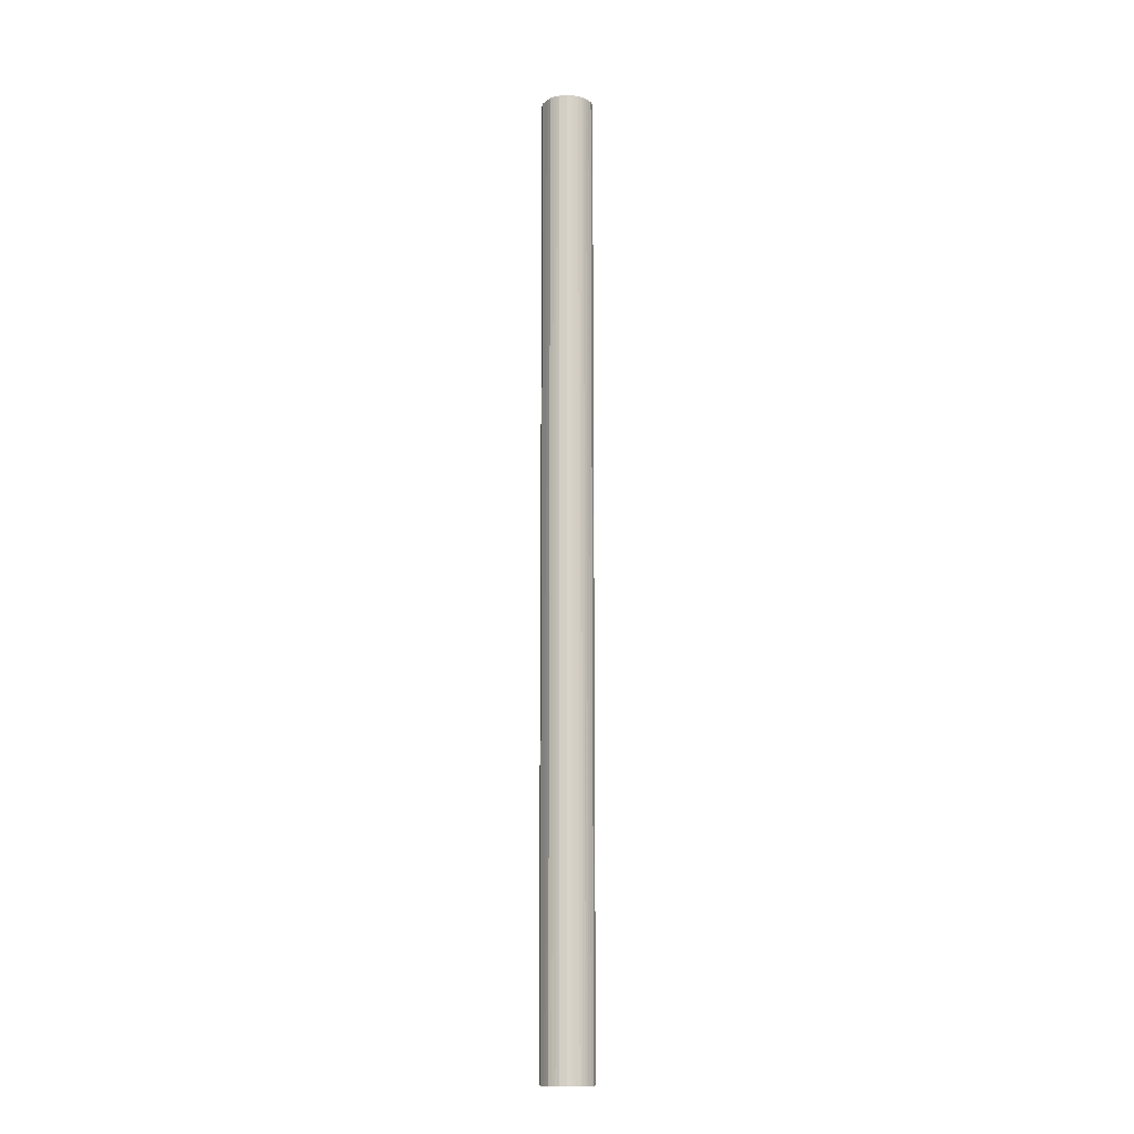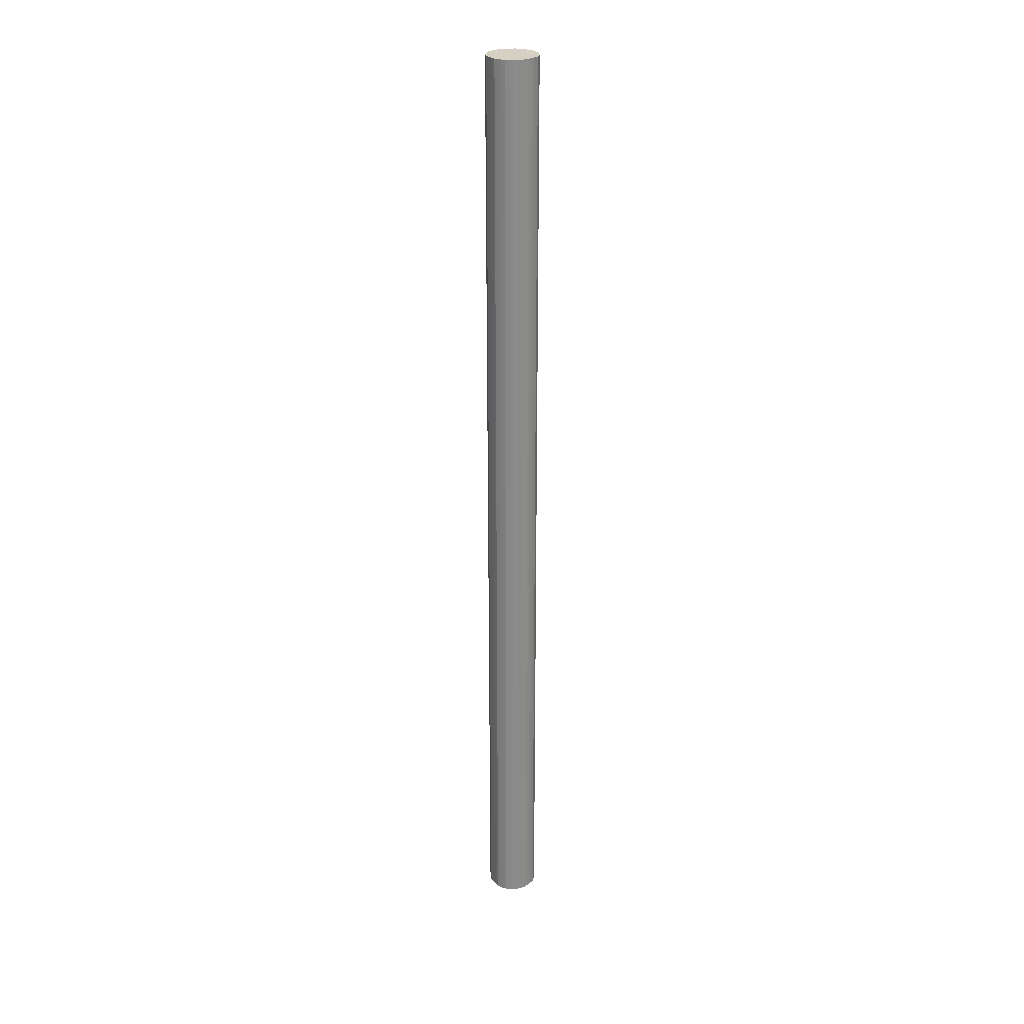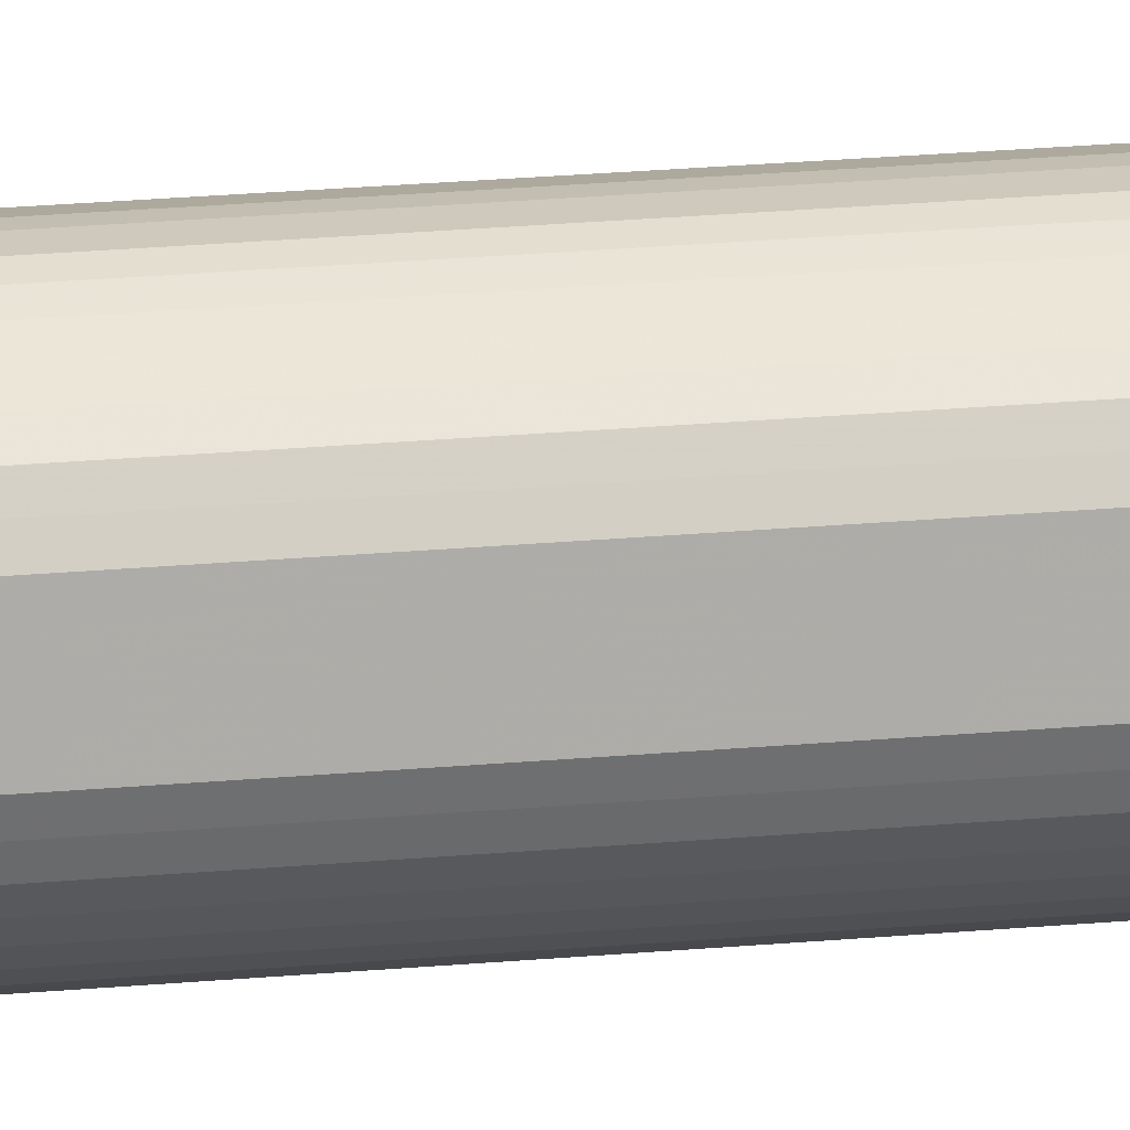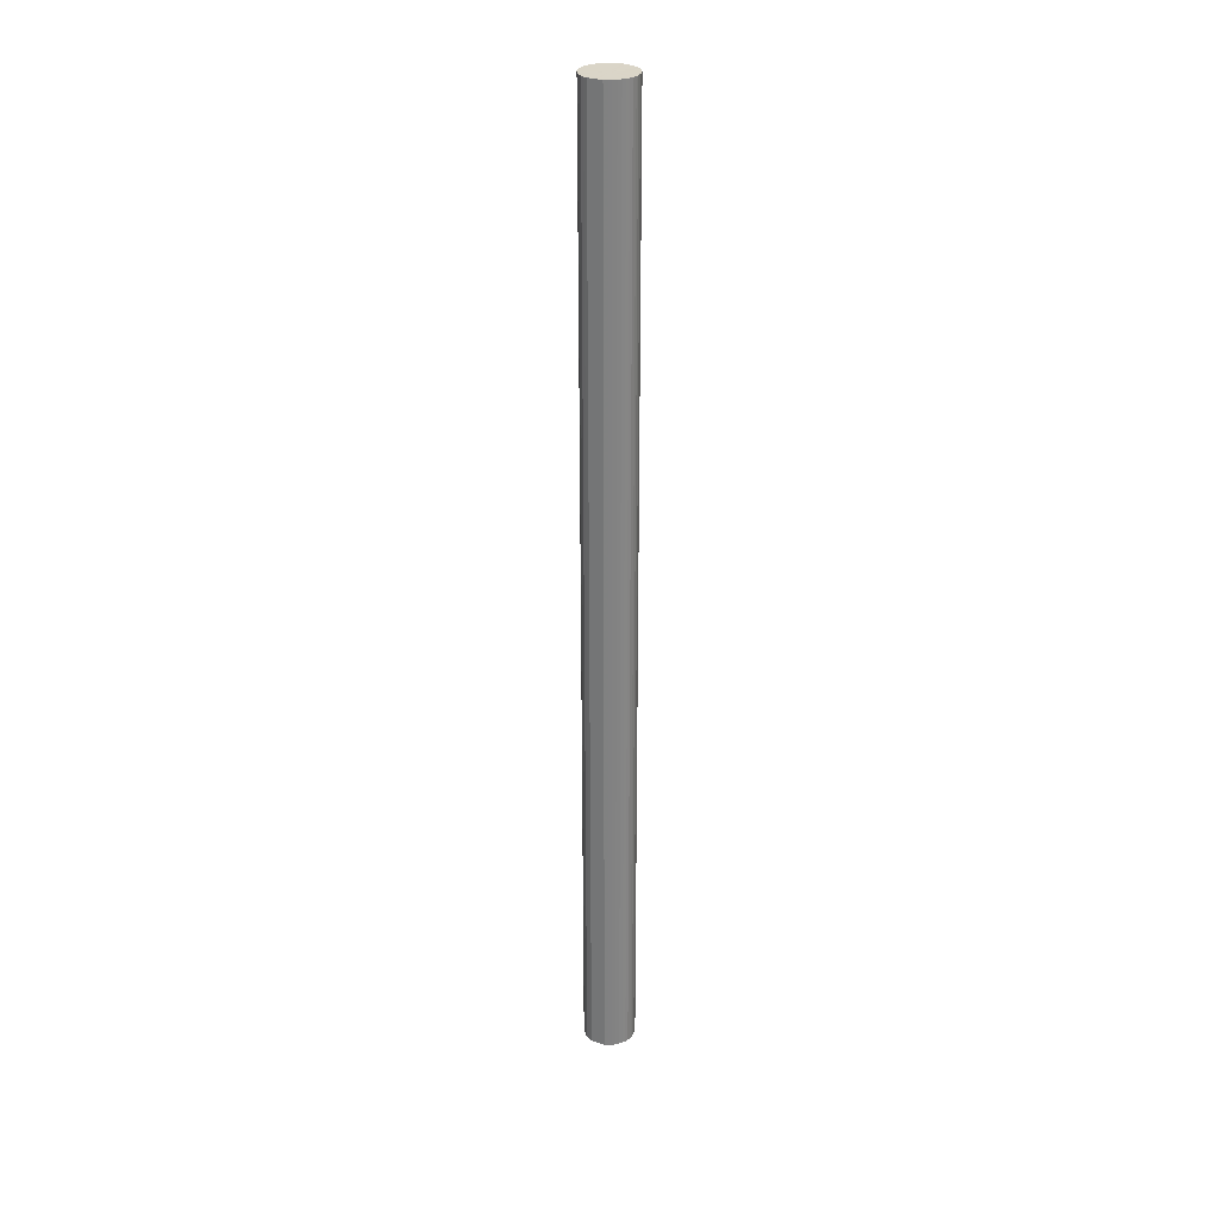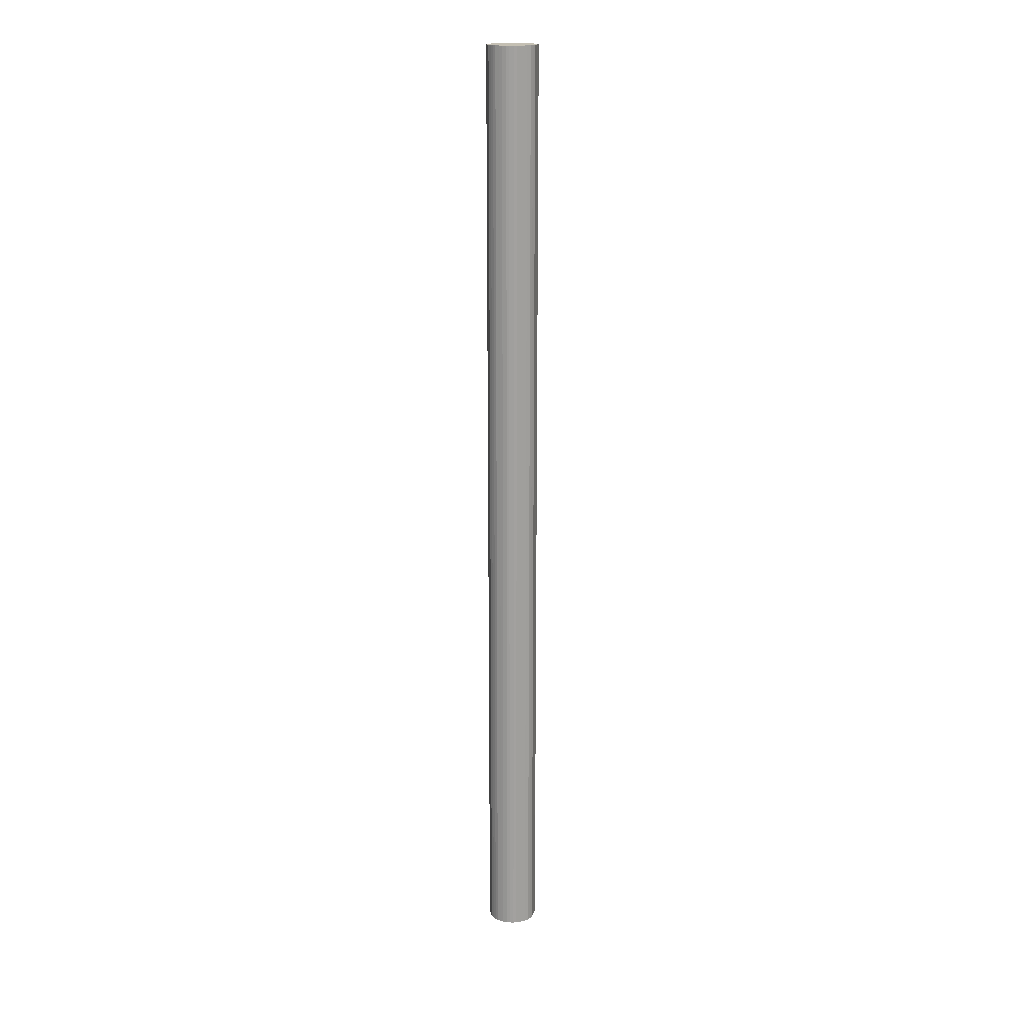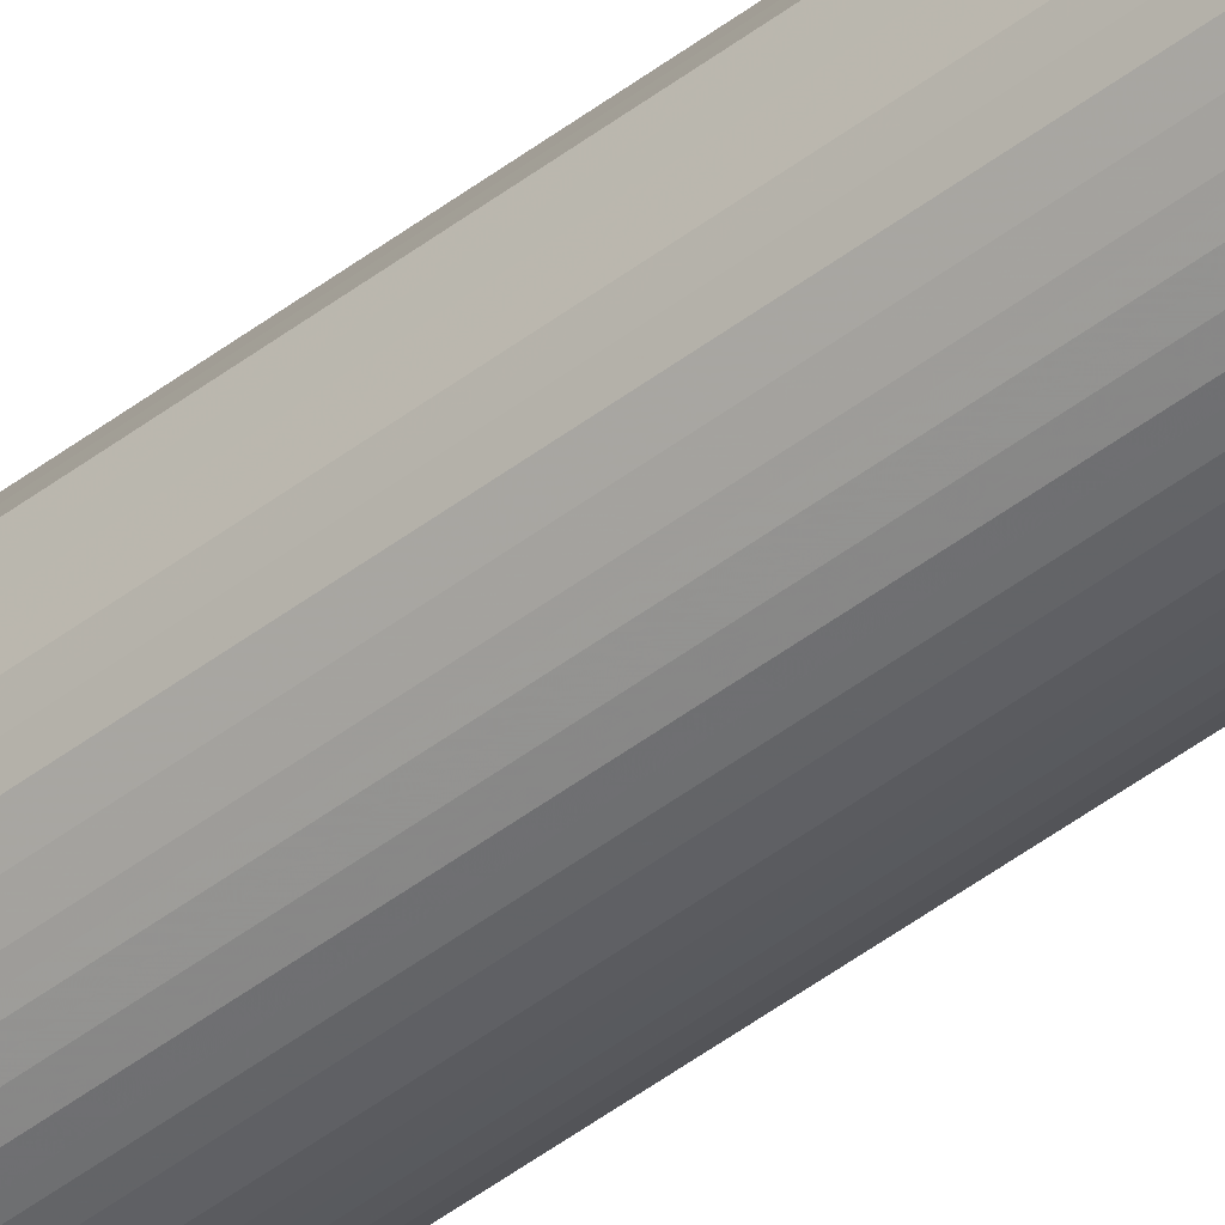
<metadata>
{"format":"obj","ext":"obj","renderer":"f3d","projection":"perspective","resolution":1024,"background":"white","views":[{"elev":-13.4,"azim":-8.4,"up":"+Y"},{"elev":26.5,"azim":-9.6,"up":"+Y"},{"elev":12.2,"azim":73.8,"up":"+Z"},{"elev":29.1,"azim":117.1,"up":"+Y"},{"elev":18.0,"azim":14.1,"up":"+Y"},{"elev":-47.7,"azim":130.7,"up":"+Z"}]}
</metadata>
<code>
o 24864
v 2247 1865 7.555
v 2247 1865 7.58
v 2247 1871 7.555
v 2247 1865 7.605
v 2247 1871 7.58
v 2247 1865 7.53
v 2247 1871 7.53
v 2247 1865 7.629
v 2247 1871 7.605
v 2247 1865 7.505
v 2247 1871 7.505
v 2247 1865 7.651
v 2247 1871 7.629
v 2247 1865 7.481
v 2247 1871 7.481
v 2247 1865 7.671
v 2247 1871 7.651
v 2247 1865 7.459
v 2247 1871 7.459
v 2247 1865 7.689
v 2247 1871 7.671
v 2247 1865 7.439
v 2247 1871 7.439
v 2247 1865 7.705
v 2247 1871 7.689
v 2247 1865 7.421
v 2247 1871 7.421
v 2247 1865 7.717
v 2247 1871 7.705
v 2247 1865 7.405
v 2247 1871 7.405
v 2247 1865 7.726
v 2247 1871 7.717
v 2247 1865 7.393
v 2247 1871 7.393
v 2247 1865 7.731
v 2247 1871 7.726
v 2247 1865 7.384
v 2247 1871 7.384
v 2247 1865 7.733
v 2247 1871 7.731
v 2247 1865 7.379
v 2247 1871 7.379
v 2247 1865 7.731
v 2247 1871 7.733
v 2247 1865 7.377
v 2247 1871 7.377
v 2248 1865 7.726
v 2247 1871 7.731
v 2247 1865 7.379
v 2247 1871 7.379
v 2248 1865 7.717
v 2248 1871 7.726
v 2248 1865 7.384
v 2248 1871 7.384
v 2248 1865 7.705
v 2248 1871 7.717
v 2248 1865 7.393
v 2248 1871 7.393
v 2248 1865 7.689
v 2248 1871 7.705
v 2248 1865 7.405
v 2248 1871 7.405
v 2248 1865 7.671
v 2248 1871 7.689
v 2248 1865 7.421
v 2248 1871 7.421
v 2248 1865 7.651
v 2248 1871 7.671
v 2248 1865 7.439
v 2248 1871 7.439
v 2248 1865 7.629
v 2248 1871 7.651
v 2248 1865 7.459
v 2248 1871 7.459
v 2248 1865 7.605
v 2248 1871 7.629
v 2248 1865 7.481
v 2248 1871 7.481
v 2248 1865 7.58
v 2248 1871 7.605
v 2248 1865 7.505
v 2248 1871 7.505
v 2248 1865 7.555
v 2248 1871 7.58
v 2248 1865 7.53
v 2248 1871 7.53
v 2248 1871 7.555
v 2247 1871 7.555
v 2247 1865 7.58
v 2247 1871 7.58
v 2247 1865 7.605
v 2247 1871 7.605
v 2247 1871 7.53
v 2247 1865 7.555
v 2247 1871 7.505
v 2247 1865 7.53
v 2247 1865 7.629
v 2247 1871 7.629
v 2247 1871 7.481
v 2247 1865 7.505
v 2247 1871 7.459
v 2247 1865 7.481
v 2247 1865 7.651
v 2247 1871 7.651
v 2247 1871 7.439
v 2247 1865 7.459
v 2247 1871 7.421
v 2247 1865 7.439
v 2247 1865 7.671
v 2247 1871 7.671
v 2247 1871 7.405
v 2247 1865 7.421
v 2247 1871 7.393
v 2247 1865 7.405
v 2247 1865 7.689
v 2247 1871 7.689
v 2247 1871 7.384
v 2247 1865 7.393
v 2247 1871 7.379
v 2247 1865 7.384
v 2247 1865 7.705
v 2247 1871 7.705
v 2247 1871 7.377
v 2247 1865 7.379
v 2247 1871 7.379
v 2247 1865 7.377
v 2247 1865 7.717
v 2247 1871 7.717
v 2248 1871 7.384
v 2247 1865 7.379
v 2248 1871 7.393
v 2248 1865 7.384
v 2247 1865 7.726
v 2247 1871 7.726
v 2248 1871 7.405
v 2248 1865 7.393
v 2248 1871 7.421
v 2248 1865 7.405
v 2247 1865 7.731
v 2247 1871 7.731
v 2248 1871 7.439
v 2248 1865 7.421
v 2248 1871 7.459
v 2248 1865 7.439
v 2247 1865 7.733
v 2247 1871 7.733
v 2248 1871 7.481
v 2248 1865 7.459
v 2248 1871 7.505
v 2248 1865 7.481
v 2247 1865 7.731
v 2247 1871 7.731
v 2248 1871 7.53
v 2248 1865 7.505
v 2248 1871 7.555
v 2248 1865 7.53
v 2248 1865 7.726
v 2248 1871 7.726
v 2248 1871 7.58
v 2248 1865 7.555
v 2248 1871 7.605
v 2248 1865 7.58
v 2248 1865 7.717
v 2248 1871 7.717
v 2248 1871 7.629
v 2248 1865 7.605
v 2248 1871 7.651
v 2248 1865 7.629
v 2248 1865 7.705
v 2248 1871 7.705
v 2248 1871 7.671
v 2248 1865 7.651
v 2248 1871 7.689
v 2248 1865 7.671
v 2248 1865 7.689
v 2247 1865 7.555
v 2247 1865 7.58
v 2247 1865 7.555
v 2247 1865 7.605
v 2247 1865 7.53
v 2247 1865 7.629
v 2247 1865 7.505
v 2247 1865 7.651
v 2247 1865 7.481
v 2247 1865 7.671
v 2247 1865 7.459
v 2247 1865 7.689
v 2247 1865 7.439
v 2247 1865 7.705
v 2247 1865 7.421
v 2247 1865 7.717
v 2247 1865 7.405
v 2247 1865 7.726
v 2247 1865 7.393
v 2247 1865 7.731
v 2247 1865 7.384
v 2247 1865 7.733
v 2247 1865 7.379
v 2247 1865 7.731
v 2247 1865 7.377
v 2248 1865 7.726
v 2247 1865 7.379
v 2248 1865 7.717
v 2248 1865 7.384
v 2248 1865 7.705
v 2248 1865 7.393
v 2248 1865 7.689
v 2248 1865 7.405
v 2248 1865 7.671
v 2248 1865 7.421
v 2248 1865 7.651
v 2248 1865 7.439
v 2248 1865 7.629
v 2248 1865 7.459
v 2248 1865 7.605
v 2248 1865 7.481
v 2248 1865 7.58
v 2248 1865 7.505
v 2248 1865 7.555
v 2248 1865 7.53
v 2247 1871 7.555
v 2247 1871 7.555
v 2247 1871 7.58
v 2247 1871 7.53
v 2247 1871 7.605
v 2247 1871 7.505
v 2247 1871 7.629
v 2247 1871 7.481
v 2247 1871 7.651
v 2247 1871 7.459
v 2247 1871 7.671
v 2247 1871 7.439
v 2247 1871 7.689
v 2247 1871 7.421
v 2247 1871 7.705
v 2247 1871 7.405
v 2247 1871 7.717
v 2247 1871 7.393
v 2247 1871 7.726
v 2247 1871 7.384
v 2247 1871 7.731
v 2247 1871 7.379
v 2247 1871 7.733
v 2247 1871 7.377
v 2247 1871 7.731
v 2247 1871 7.379
v 2248 1871 7.726
v 2248 1871 7.384
v 2248 1871 7.717
v 2248 1871 7.393
v 2248 1871 7.705
v 2248 1871 7.405
v 2248 1871 7.689
v 2248 1871 7.421
v 2248 1871 7.671
v 2248 1871 7.439
v 2248 1871 7.651
v 2248 1871 7.459
v 2248 1871 7.629
v 2248 1871 7.481
v 2248 1871 7.605
v 2248 1871 7.505
v 2248 1871 7.58
v 2248 1871 7.53
v 2248 1871 7.555
f 1 2 3
f 2 4 5
f 6 1 7
f 4 8 9
f 10 6 11
f 8 12 13
f 14 10 15
f 12 16 17
f 18 14 19
f 16 20 21
f 22 18 23
f 20 24 25
f 26 22 27
f 24 28 29
f 30 26 31
f 28 32 33
f 34 30 35
f 32 36 37
f 38 34 39
f 36 40 41
f 42 38 43
f 40 44 45
f 46 42 47
f 44 48 49
f 50 46 51
f 48 52 53
f 54 50 55
f 52 56 57
f 58 54 59
f 56 60 61
f 62 58 63
f 60 64 65
f 66 62 67
f 64 68 69
f 70 66 71
f 68 72 73
f 74 70 75
f 72 76 77
f 78 74 79
f 76 80 81
f 82 78 83
f 80 84 85
f 86 82 87
f 84 86 88
f 89 90 91
f 91 92 93
f 94 95 89
f 96 97 94
f 93 98 99
f 100 101 96
f 102 103 100
f 99 104 105
f 106 107 102
f 108 109 106
f 105 110 111
f 112 113 108
f 114 115 112
f 111 116 117
f 118 119 114
f 120 121 118
f 117 122 123
f 124 125 120
f 126 127 124
f 123 128 129
f 130 131 126
f 132 133 130
f 129 134 135
f 136 137 132
f 138 139 136
f 135 140 141
f 142 143 138
f 144 145 142
f 141 146 147
f 148 149 144
f 150 151 148
f 147 152 153
f 154 155 150
f 156 157 154
f 153 158 159
f 160 161 156
f 162 163 160
f 159 164 165
f 166 167 162
f 168 169 166
f 165 170 171
f 172 173 168
f 174 175 172
f 171 176 174
f 177 178 179
f 177 180 178
f 177 179 181
f 177 182 180
f 177 181 183
f 177 184 182
f 177 183 185
f 177 186 184
f 177 185 187
f 177 188 186
f 177 187 189
f 177 190 188
f 177 189 191
f 177 192 190
f 177 191 193
f 177 194 192
f 177 193 195
f 177 196 194
f 177 195 197
f 177 198 196
f 177 197 199
f 177 200 198
f 177 199 201
f 177 202 200
f 177 201 203
f 177 204 202
f 177 203 205
f 177 206 204
f 177 205 207
f 177 208 206
f 177 207 209
f 177 210 208
f 177 209 211
f 177 212 210
f 177 211 213
f 177 214 212
f 177 213 215
f 177 216 214
f 177 215 217
f 177 218 216
f 177 217 219
f 177 220 218
f 177 219 221
f 177 221 220
f 222 223 224
f 222 225 223
f 222 224 226
f 222 227 225
f 222 226 228
f 222 229 227
f 222 228 230
f 222 231 229
f 222 230 232
f 222 233 231
f 222 232 234
f 222 235 233
f 222 234 236
f 222 237 235
f 222 236 238
f 222 239 237
f 222 238 240
f 222 241 239
f 222 240 242
f 222 243 241
f 222 242 244
f 222 245 243
f 222 244 246
f 222 247 245
f 222 246 248
f 222 249 247
f 222 248 250
f 222 251 249
f 222 250 252
f 222 253 251
f 222 252 254
f 222 255 253
f 222 254 256
f 222 257 255
f 222 256 258
f 222 259 257
f 222 258 260
f 222 261 259
f 222 260 262
f 222 263 261
f 222 262 264
f 222 265 263
f 222 264 266
f 222 266 265

</code>
